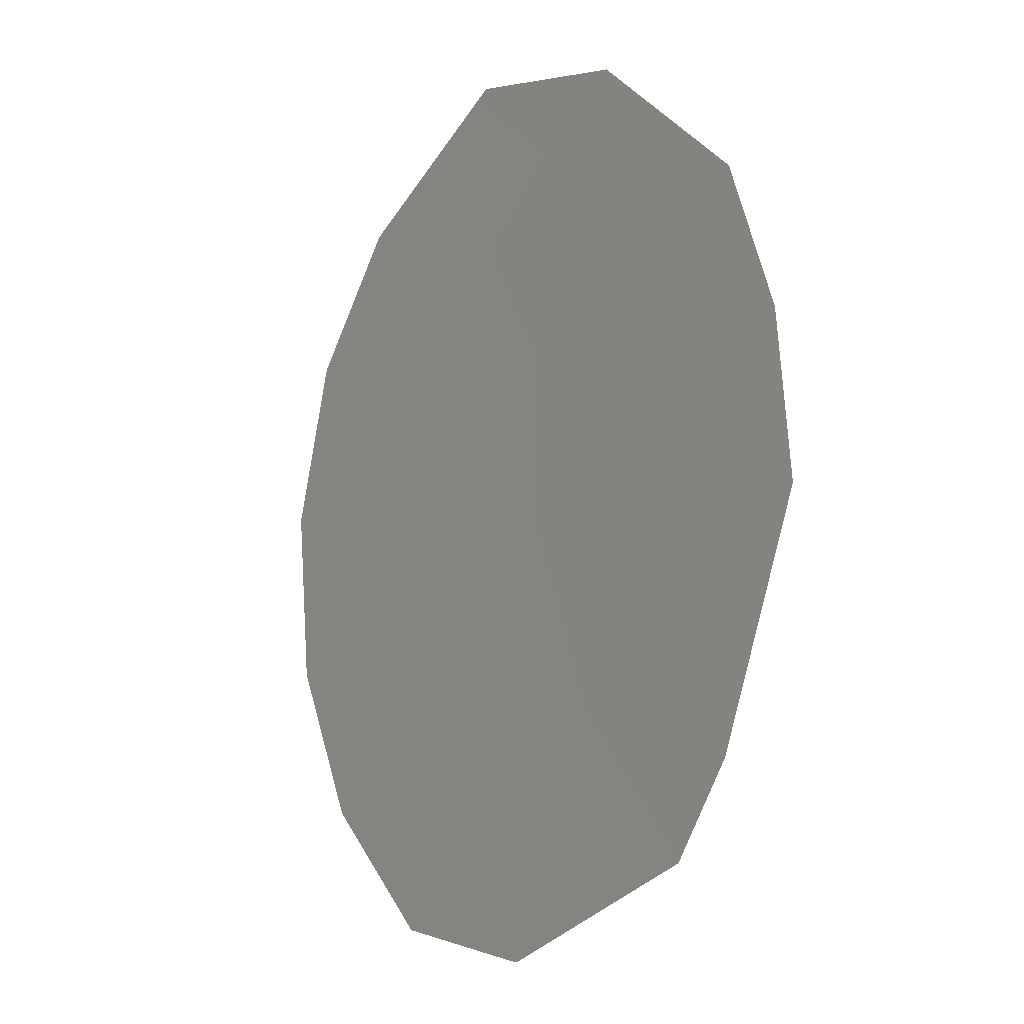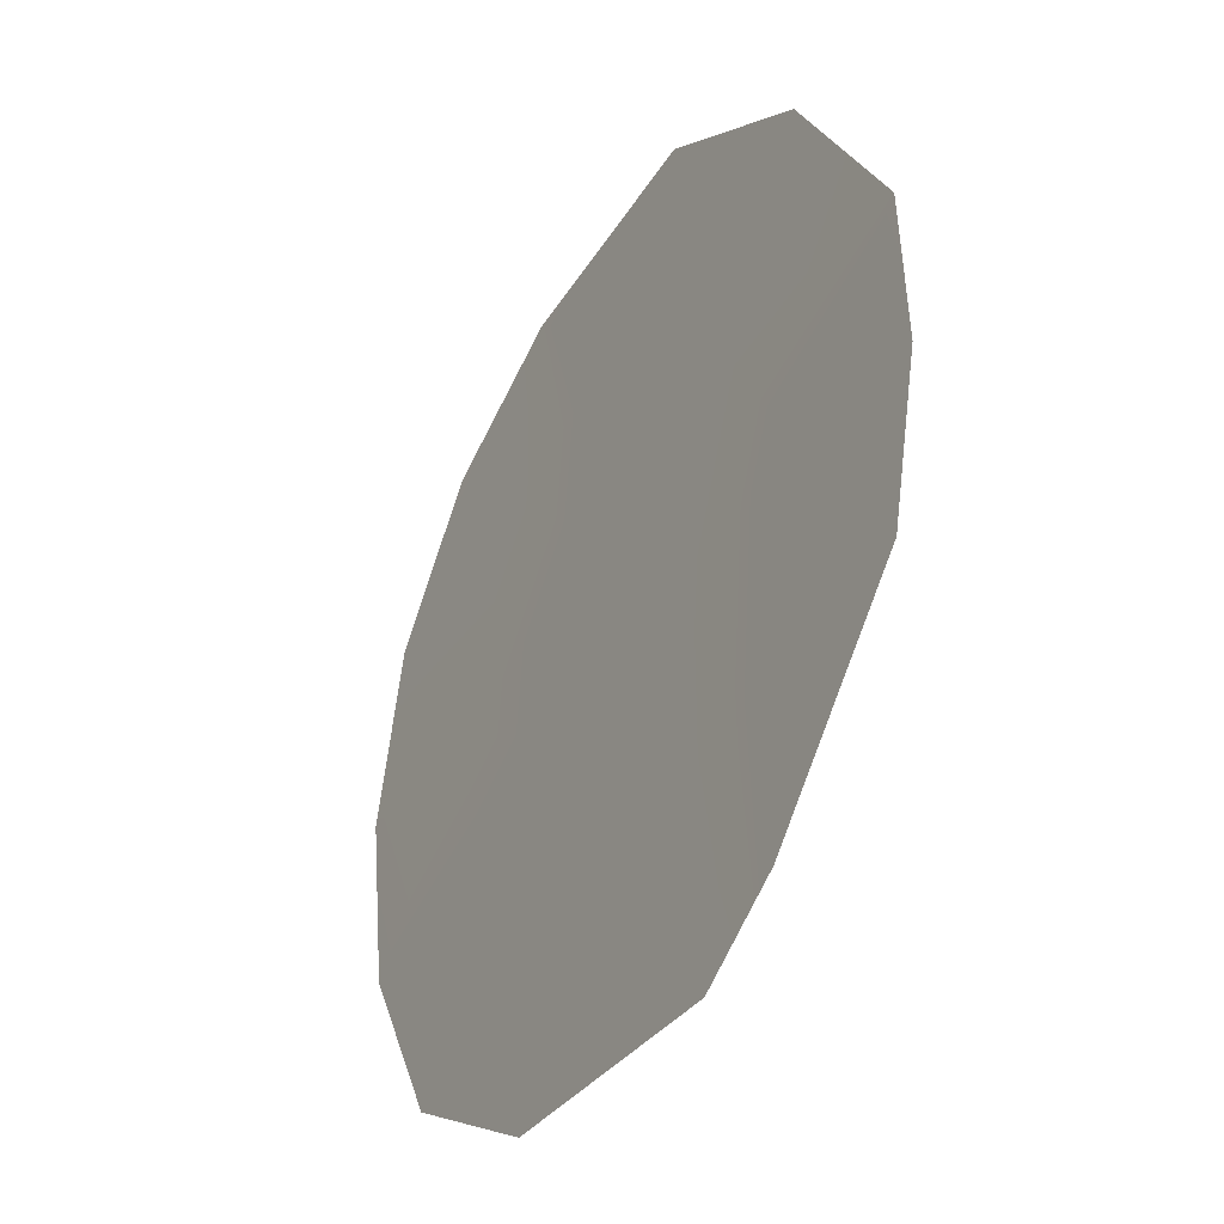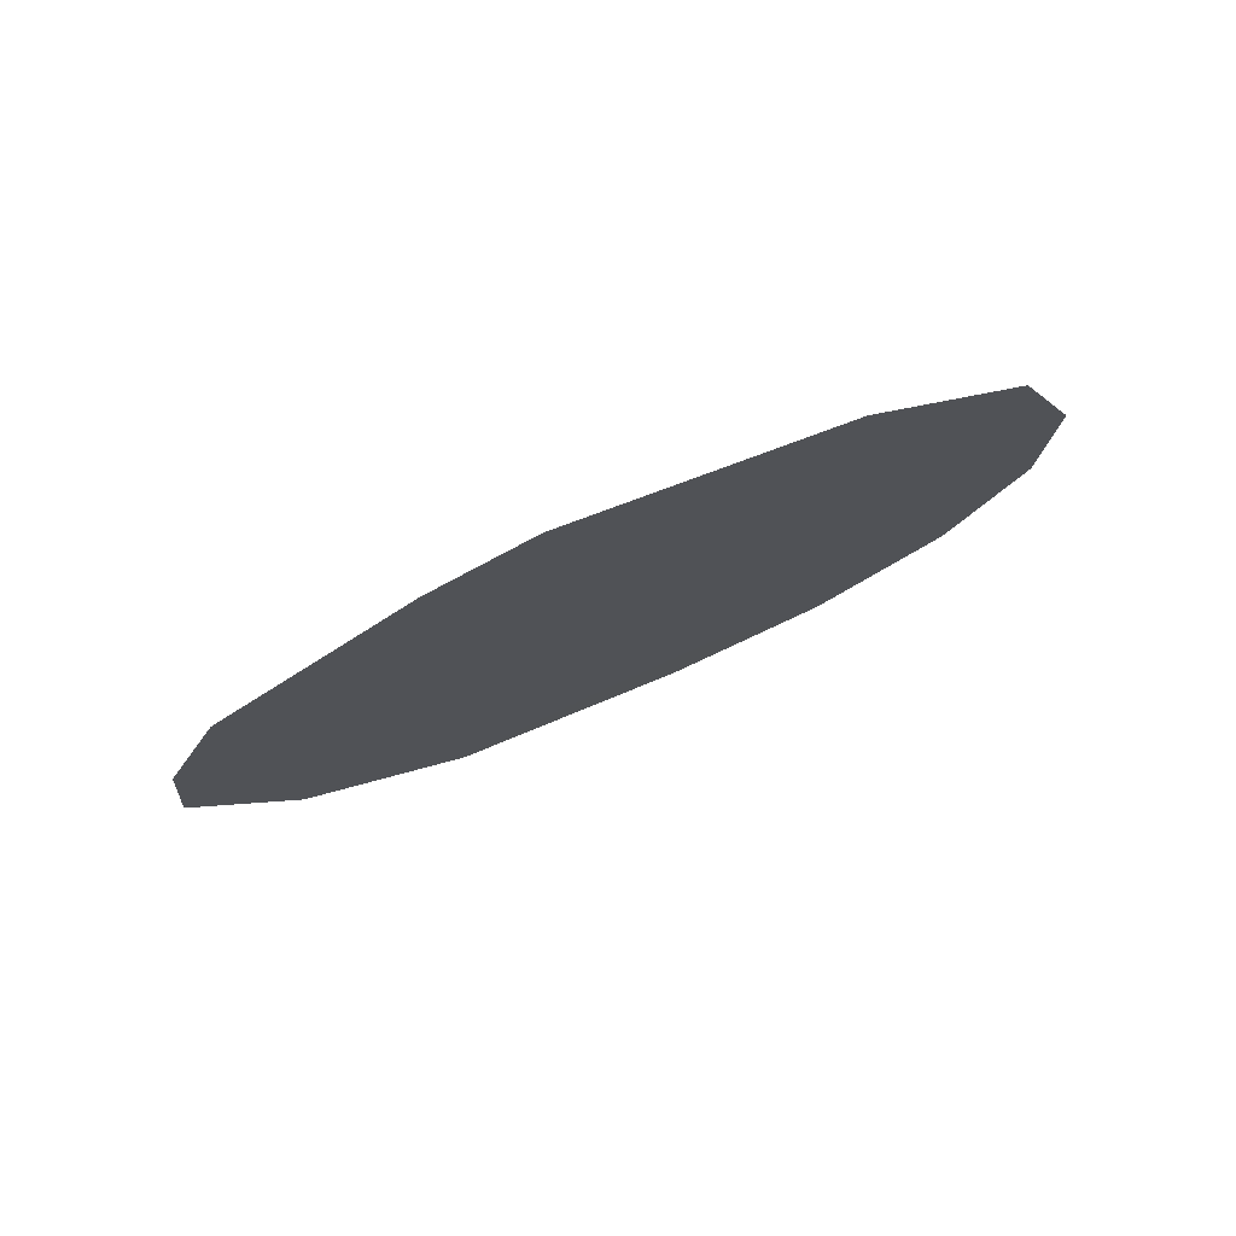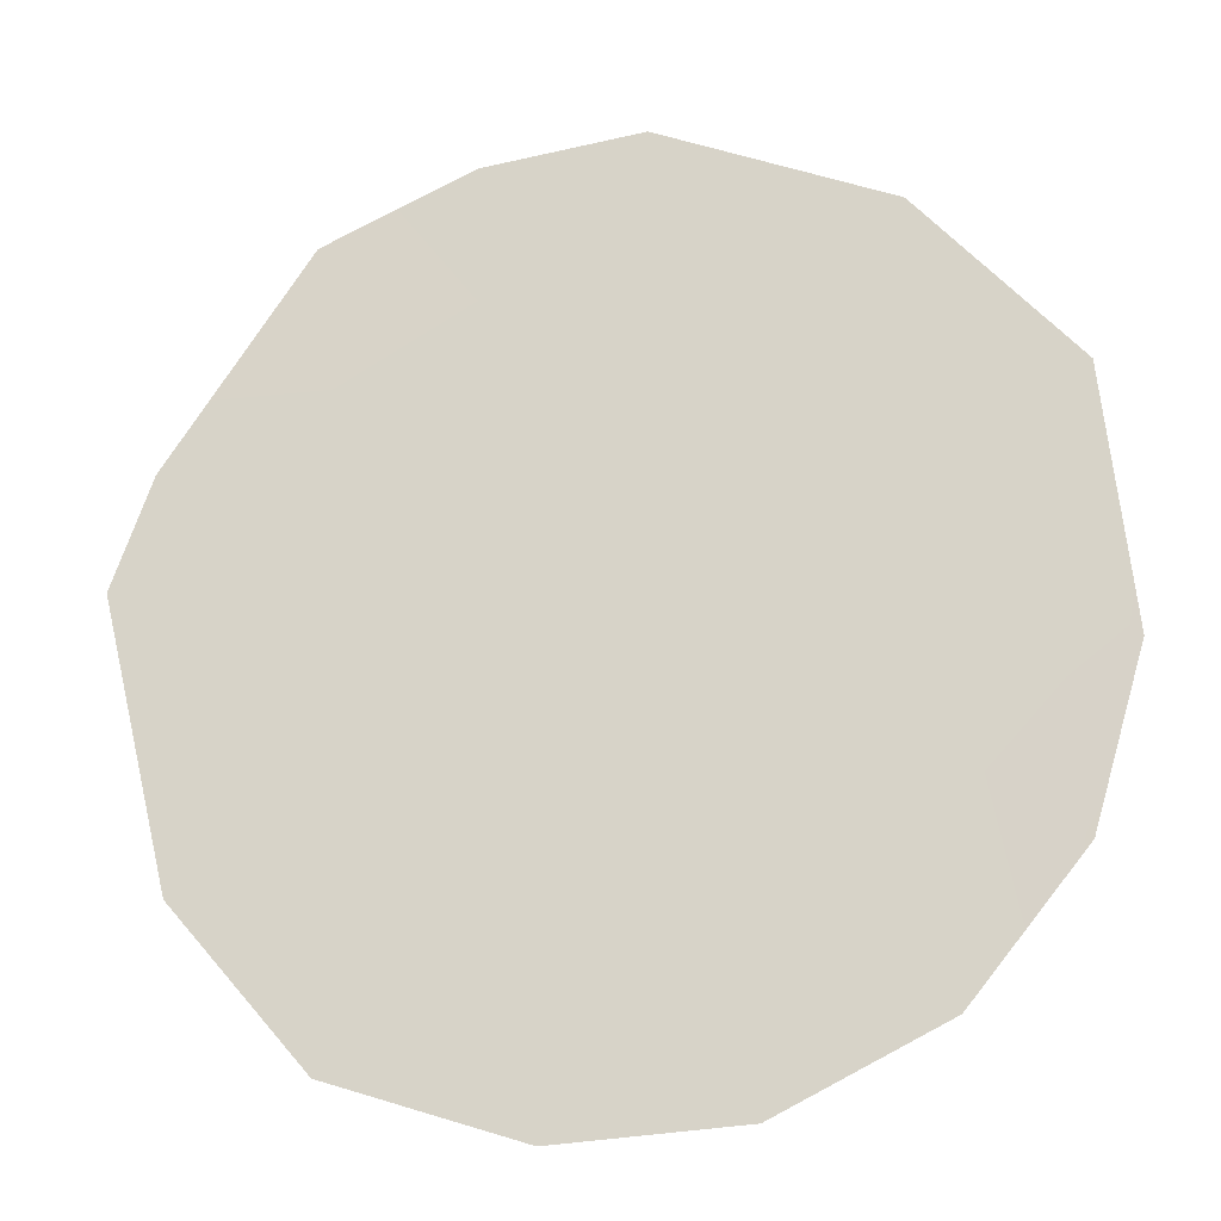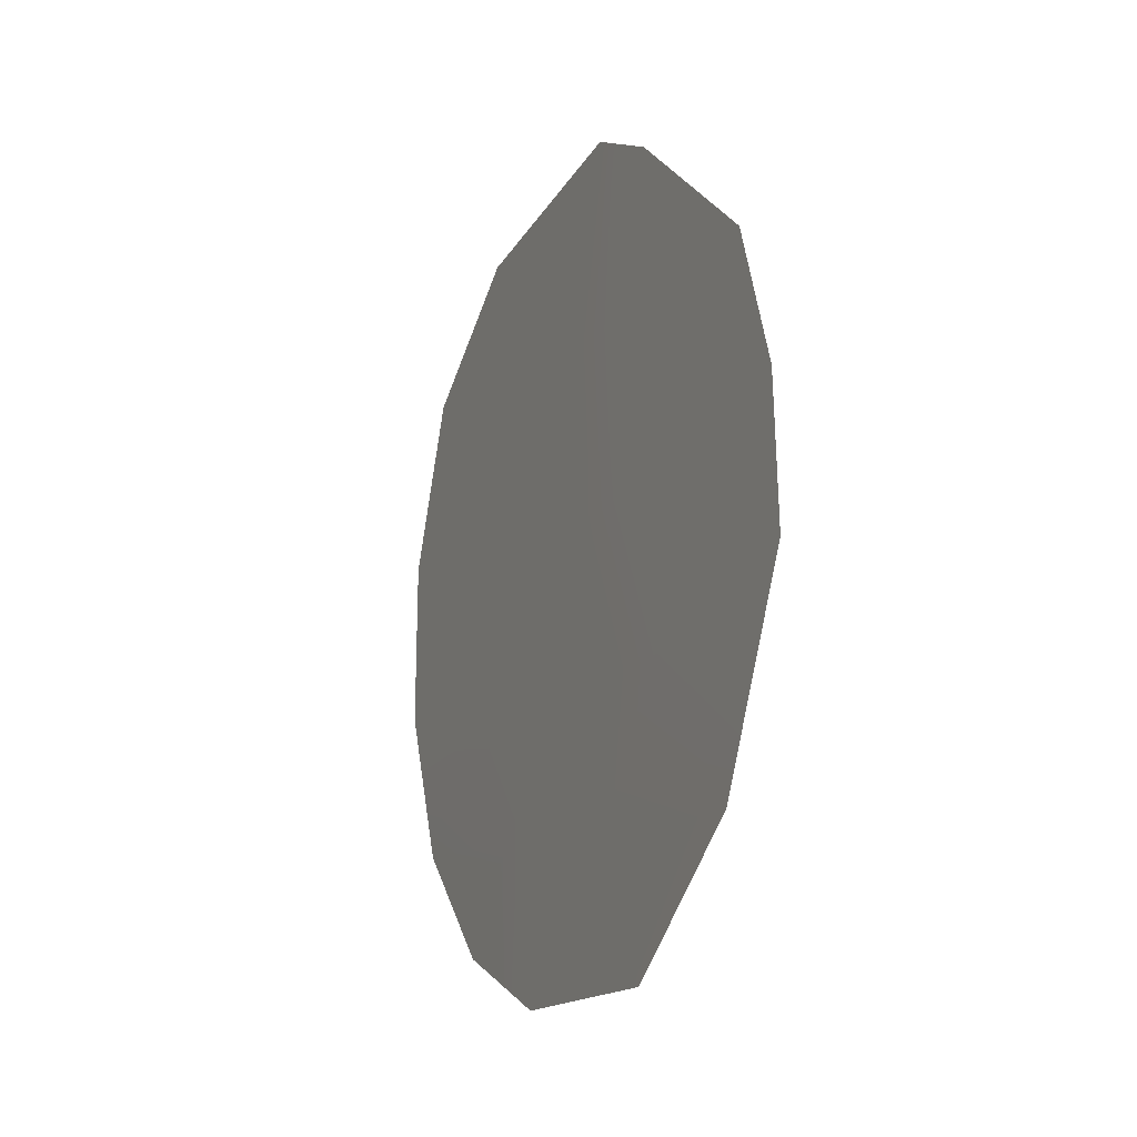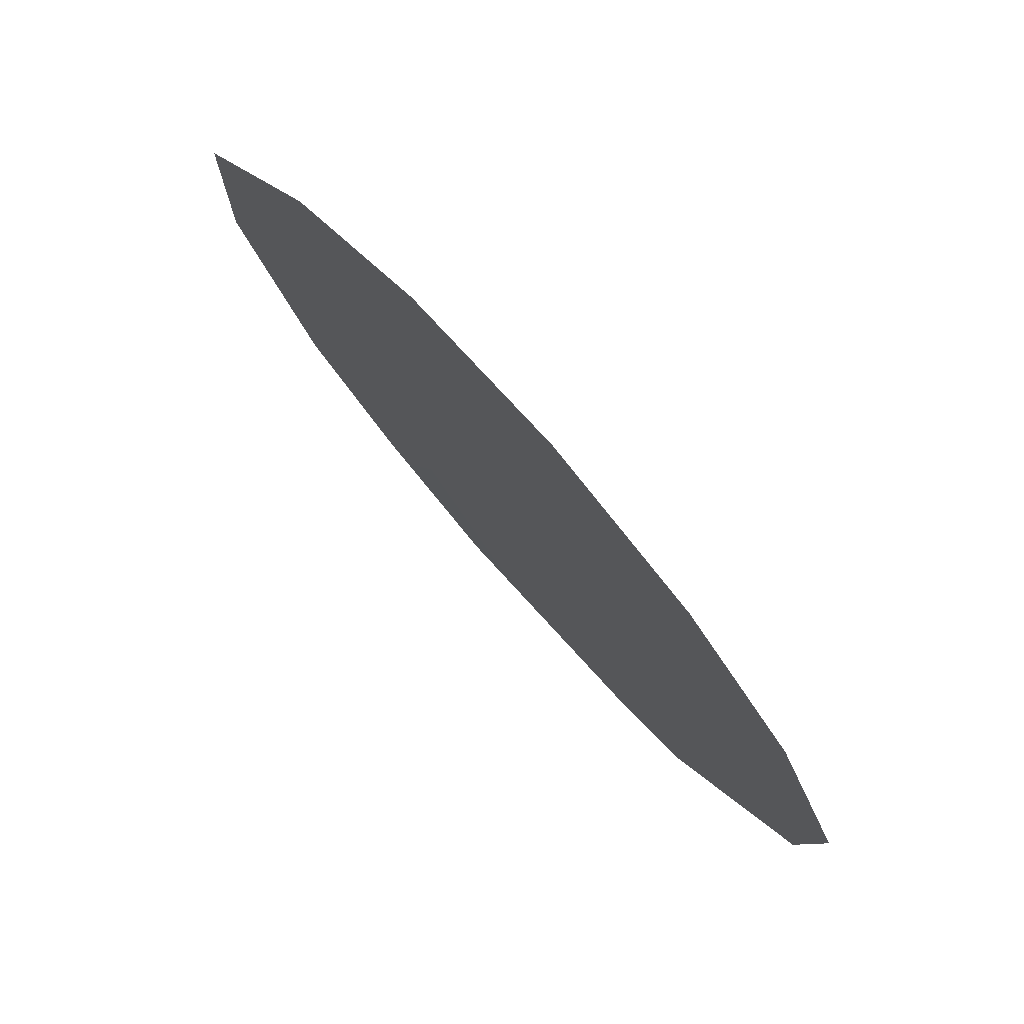
<metadata>
{"format":"obj","ext":"obj","renderer":"f3d","projection":"perspective","resolution":1024,"background":"white","views":[{"elev":56.9,"azim":163.7,"up":"+Z"},{"elev":47.5,"azim":174.7,"up":"+Z"},{"elev":77.4,"azim":37.3,"up":"+Y"},{"elev":-47.8,"azim":-82.1,"up":"+Z"},{"elev":-12.9,"azim":-54.0,"up":"+Y"},{"elev":-52.6,"azim":28.9,"up":"+Z"}]}
</metadata>
<code>
v 82.14 -22.52 80.13
v 82.25 -19.13 80.06
v 83.85 -18.78 77.31
v 82.32 -25.52 79.7
v 81.14 -25.41 81.75
v 81.3 -17.65 81.76
v 83.12 -24.95 78.37
v 80.36 -24.06 83.16
v 79.94 -21.98 83.96
v 80.35 -19.1 83.38
v 83.11 -17.64 78.64
v 84.17 -20.51 76.72
v 81.8 -17.21 80.9
v 83.77 -23.81 77.31
v 81.61 -24.11 80.99
v 82.7 -23.86 79.12
v 83.21 -19.74 78.38
v 83.25 -21.92 78.24
v 82.51 -20.84 79.55
v 84.13 -22.22 76.72
v 80.04 -20.51 83.85
v 80.74 -20.84 82.62
v 81.68 -20.95 80.99
v 81.3 -19.21 81.7
v 81.08 -22.57 81.97
f 15 5 8
f 16 7 4
f 17 11 3
f 2 24 13
f 17 2 11
f 9 25 8
f 8 25 15
f 13 24 6
f 15 16 4
f 15 4 5
f 20 18 12
f 16 14 7
f 14 16 18
f 16 1 18
f 2 23 24
f 1 19 18
f 20 14 18
f 10 22 21
f 22 10 24
f 24 10 6
f 13 11 2
f 22 25 9
f 21 22 9
f 23 2 19
f 19 17 18
f 17 3 12
f 15 1 16
f 18 17 12
f 24 23 22
f 1 23 19
f 25 22 23
f 23 1 25
f 19 2 17
f 15 25 1

</code>
